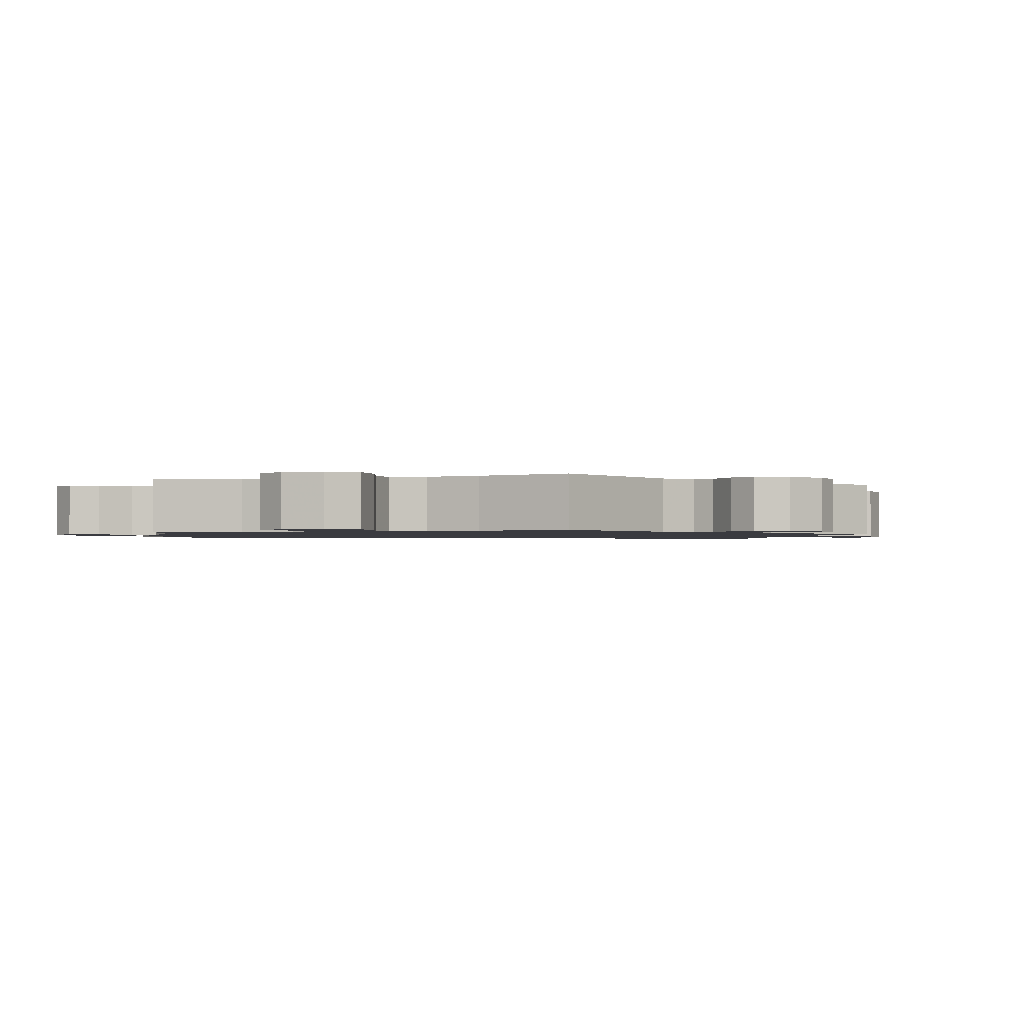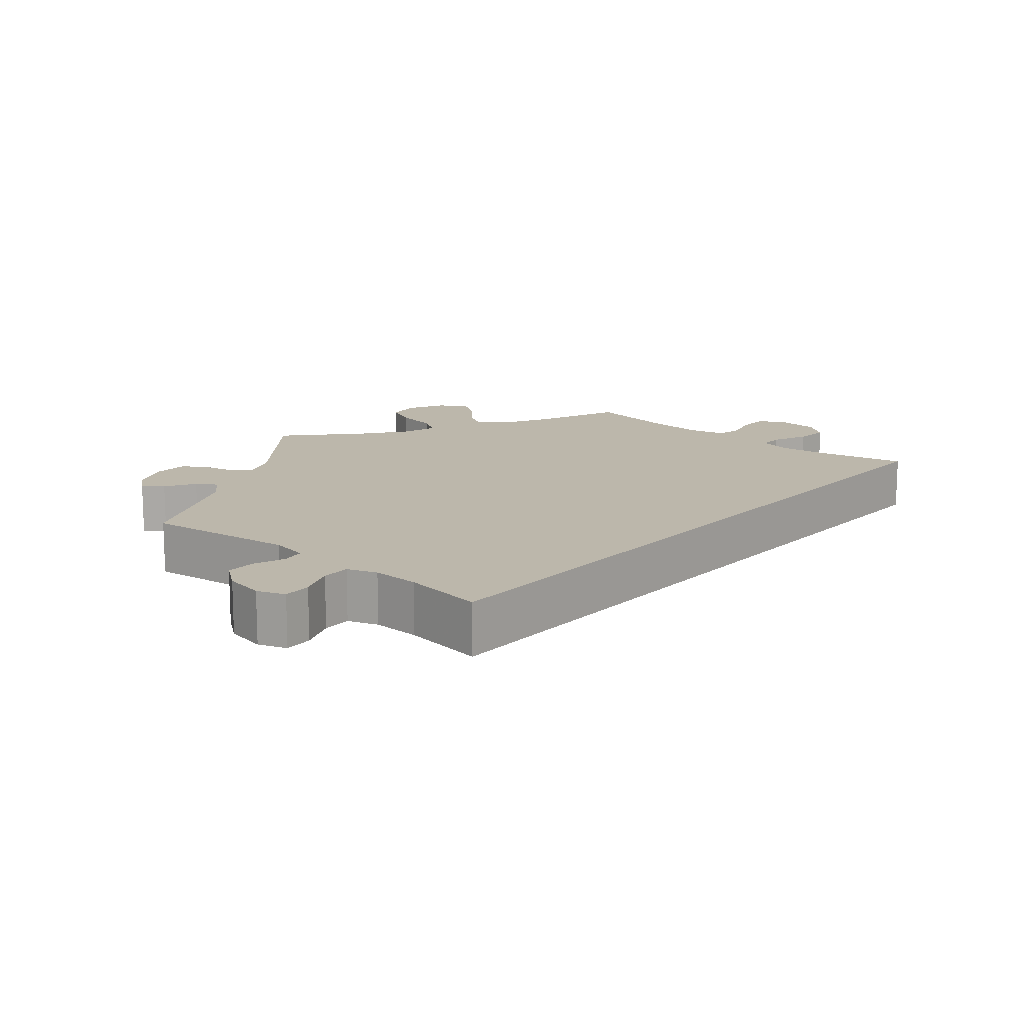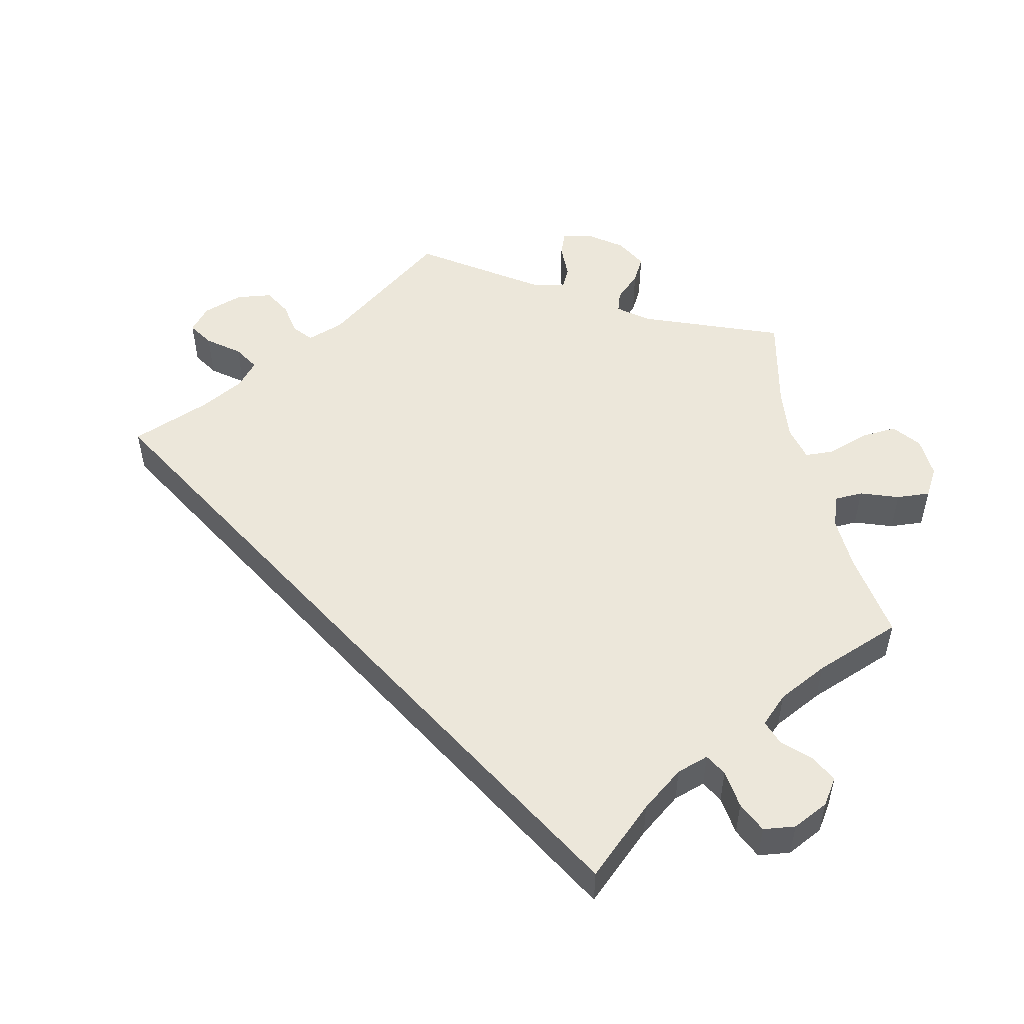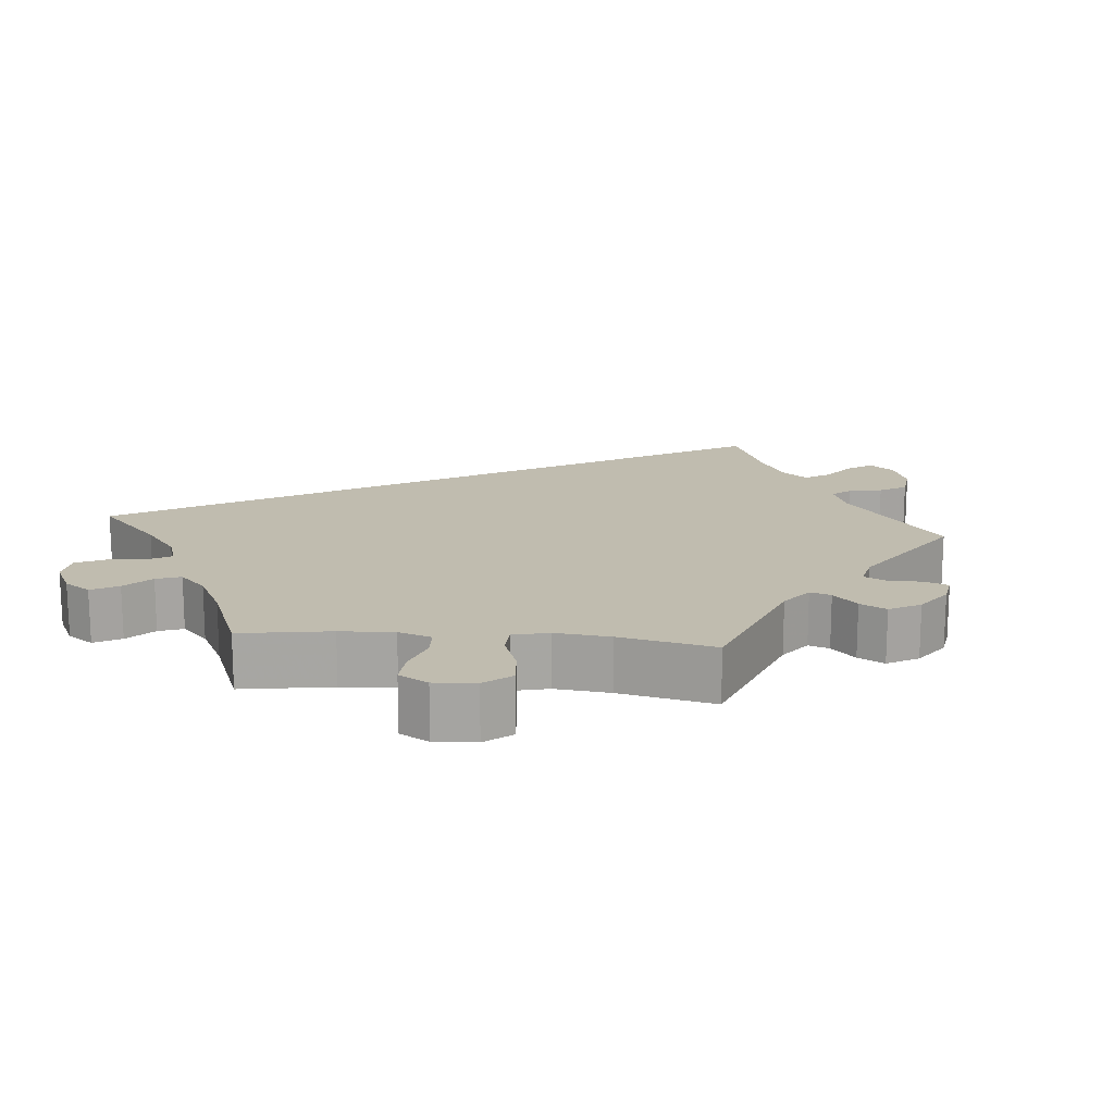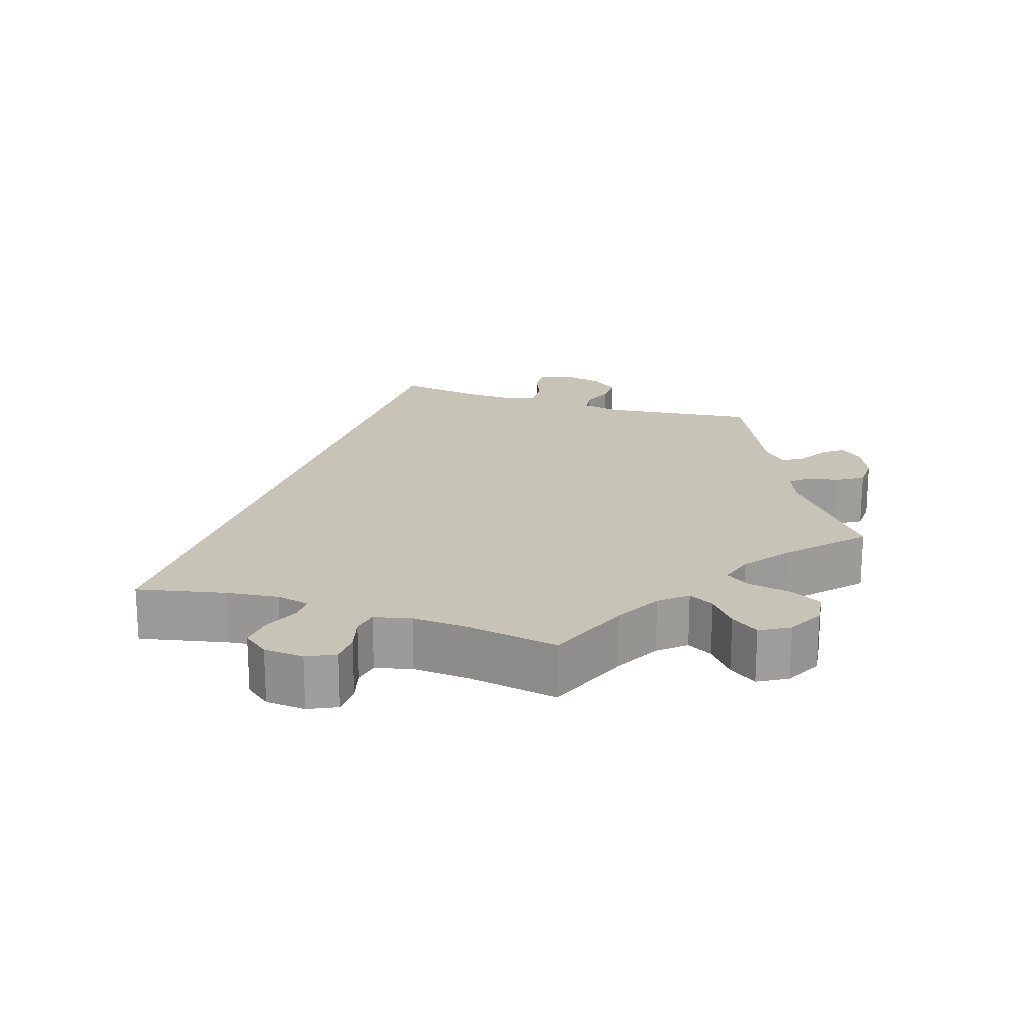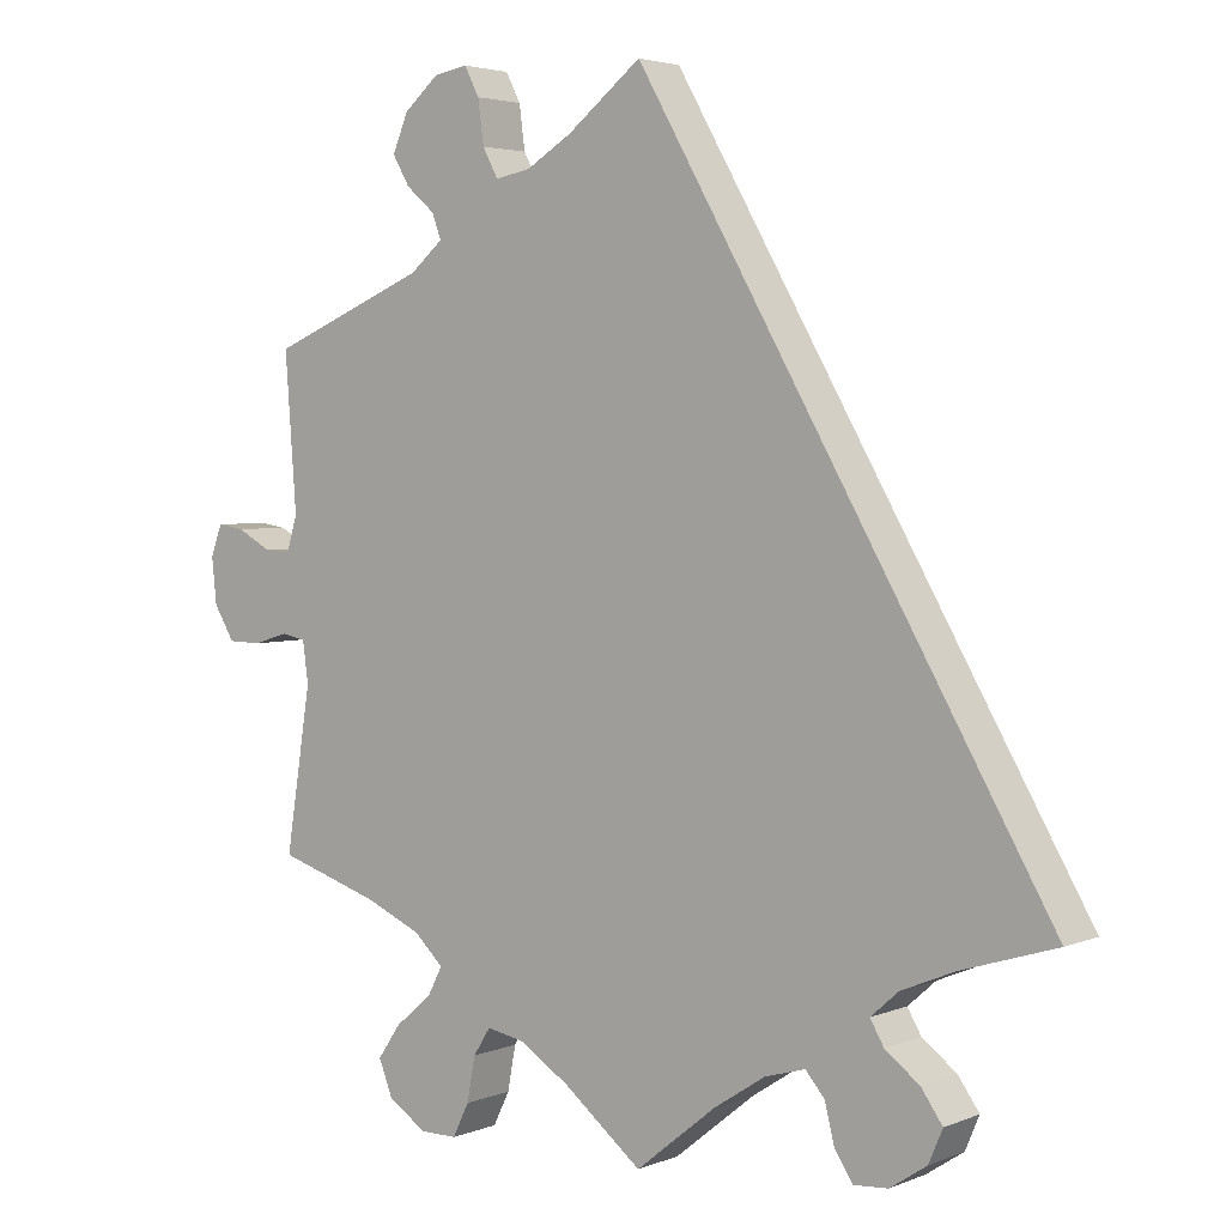
<metadata>
{"format":"obj","ext":"obj","renderer":"f3d","projection":"perspective","resolution":1024,"background":"white","views":[{"elev":-1.4,"azim":-131.2,"up":"+Y"},{"elev":14.5,"azim":10.8,"up":"+Y"},{"elev":51.8,"azim":107.7,"up":"+Y"},{"elev":16.3,"azim":-144.8,"up":"+Y"},{"elev":19.7,"azim":168.6,"up":"+Y"},{"elev":3.5,"azim":37.4,"up":"+Z"}]}
</metadata>
<code>
v 0.501 0.07 -0.289
v 0.385 0.07 -0.325
v 0.32 0.07 -0.352
v 0.286 0.07 -0.382
v 0.303 0.07 -0.411
v 0.345 0.07 -0.443
v 0.371 0.07 -0.48
v 0.354 0.07 -0.52
v 0.309 0.07 -0.55
v 0.267 0.07 -0.553
v 0.245 0.07 -0.518
v 0.233 0.07 -0.471
v 0.21 0.07 -0.444
v 0.161 0.07 -0.458
v 0.098 0.07 -0.499
v 0 0.07 -0.578
v -0.096 0.07 -0.501
v -0.157 0.07 -0.462
v -0.203 0.07 -0.453
v -0.224 0.07 -0.486
v -0.234 0.07 -0.54
v -0.254 0.07 -0.581
v -0.299 0.07 -0.581
v -0.346 0.07 -0.55
v -0.363 0.07 -0.507
v -0.335 0.07 -0.466
v -0.29 0.07 -0.428
v -0.272 0.07 -0.393
v -0.308 0.07 -0.359
v -0.376 0.07 -0.329
v -0.501 0.07 -0.289
v -0.47 0.07 -0.091
v -0.477 0.07 -0.041
v -0.506 0.07 -0.035
v -0.55 0.07 -0.048
v -0.59 0.07 -0.047
v -0.615 0.07 -0.006
v -0.621 0.07 0.05
v -0.607 0.07 0.088
v -0.574 0.07 0.083
v -0.532 0.07 0.06
v -0.5 0.07 0.058
v -0.487 0.07 0.101
v -0.501 0.07 0.289
v -0.309 0.07 0.369
v -0.269 0.07 0.403
v -0.28 0.07 0.433
v -0.315 0.07 0.463
v -0.336 0.07 0.499
v -0.317 0.07 0.544
v -0.274 0.07 0.581
v -0.233 0.07 0.588
v -0.215 0.07 0.553
v -0.208 0.07 0.5
v -0.189 0.07 0.465
v -0.146 0.07 0.473
v -0.09 0.07 0.507
v 0 0.07 0.578
v 0.501 0 -0.289
v 0.385 0 -0.325
v 0.32 0 -0.352
v 0.286 0 -0.382
v 0.303 0 -0.411
v 0.345 0 -0.443
v 0.371 0 -0.48
v 0.354 0 -0.52
v 0.309 0 -0.55
v 0.267 0 -0.553
v 0.245 0 -0.518
v 0.233 0 -0.471
v 0.21 0 -0.444
v 0.161 0 -0.458
v 0.098 0 -0.499
v 0 0 -0.578
v -0.096 0 -0.501
v -0.157 0 -0.462
v -0.203 0 -0.453
v -0.224 0 -0.486
v -0.234 0 -0.54
v -0.254 0 -0.581
v -0.299 0 -0.581
v -0.346 0 -0.55
v -0.363 0 -0.507
v -0.335 0 -0.466
v -0.29 0 -0.428
v -0.272 0 -0.393
v -0.308 0 -0.359
v -0.376 0 -0.329
v -0.501 0 -0.289
v -0.47 0 -0.091
v -0.477 0 -0.041
v -0.506 0 -0.035
v -0.55 0 -0.048
v -0.59 0 -0.047
v -0.615 0 -0.006
v -0.621 0 0.05
v -0.607 0 0.088
v -0.574 0 0.083
v -0.532 0 0.06
v -0.5 0 0.058
v -0.487 0 0.101
v -0.501 0 0.289
v -0.309 0 0.369
v -0.269 0 0.403
v -0.28 0 0.433
v -0.315 0 0.463
v -0.336 0 0.499
v -0.317 0 0.544
v -0.274 0 0.581
v -0.233 0 0.588
v -0.215 0 0.553
v -0.208 0 0.5
v -0.189 0 0.465
v -0.146 0 0.473
v -0.09 0 0.507
v 0 0 0.578
f 57 58 1 2
f 56 57 2 3
f 55 56 3 4
f 51 52 53 54
f 51 54 55
f 50 51 55 4
f 47 48 49 50
f 46 47 50 4
f 43 44 45
f 42 43 45 46
f 38 39 40 41
f 38 41 42
f 37 38 42
f 34 35 36 37
f 33 34 37 42
f 30 31 32
f 29 30 32 33
f 28 29 33 42
f 24 25 26 27
f 24 27 28
f 23 24 28
f 20 21 22 23
f 19 20 23 28
f 18 19 28 42
f 15 16 17
f 14 15 17 18
f 13 14 18 42
f 9 10 11 12
f 9 12 13
f 8 9 13
f 5 6 7 8
f 8 13 42 46
f 4 5 8 46
f 60 59 116 115
f 61 60 115 114
f 62 61 114 113
f 112 111 110 109
f 113 112 109
f 62 113 109 108
f 108 107 106 105
f 62 108 105 104
f 103 102 101
f 104 103 101 100
f 99 98 97 96
f 100 99 96
f 100 96 95
f 95 94 93 92
f 100 95 92 91
f 90 89 88
f 91 90 88 87
f 100 91 87 86
f 85 84 83 82
f 86 85 82
f 86 82 81
f 81 80 79 78
f 86 81 78 77
f 100 86 77 76
f 75 74 73
f 76 75 73 72
f 100 76 72 71
f 70 69 68 67
f 71 70 67
f 71 67 66
f 66 65 64 63
f 104 100 71 66
f 104 66 63 62
f 1 59 60 2
f 2 60 61 3
f 3 61 62 4
f 4 62 63 5
f 5 63 64 6
f 6 64 65 7
f 7 65 66 8
f 8 66 67 9
f 9 67 68 10
f 10 68 69 11
f 11 69 70 12
f 12 70 71 13
f 13 71 72 14
f 14 72 73 15
f 15 73 74 16
f 16 74 75 17
f 17 75 76 18
f 18 76 77 19
f 19 77 78 20
f 20 78 79 21
f 21 79 80 22
f 22 80 81 23
f 23 81 82 24
f 24 82 83 25
f 25 83 84 26
f 26 84 85 27
f 27 85 86 28
f 28 86 87 29
f 29 87 88 30
f 30 88 89 31
f 31 89 90 32
f 32 90 91 33
f 33 91 92 34
f 34 92 93 35
f 35 93 94 36
f 36 94 95 37
f 37 95 96 38
f 38 96 97 39
f 39 97 98 40
f 40 98 99 41
f 41 99 100 42
f 42 100 101 43
f 43 101 102 44
f 44 102 103 45
f 45 103 104 46
f 46 104 105 47
f 47 105 106 48
f 48 106 107 49
f 49 107 108 50
f 50 108 109 51
f 51 109 110 52
f 52 110 111 53
f 53 111 112 54
f 54 112 113 55
f 55 113 114 56
f 56 114 115 57
f 57 115 116 58
f 58 116 59 1

</code>
